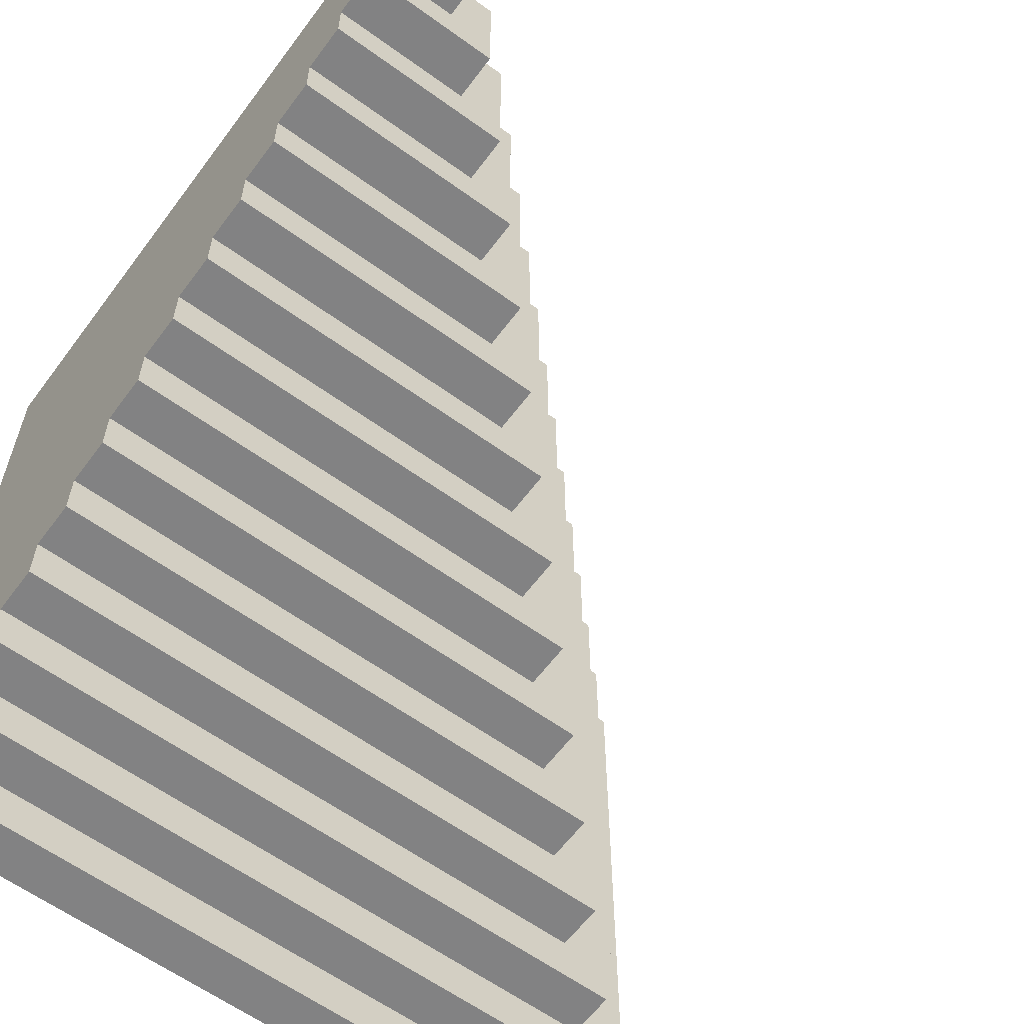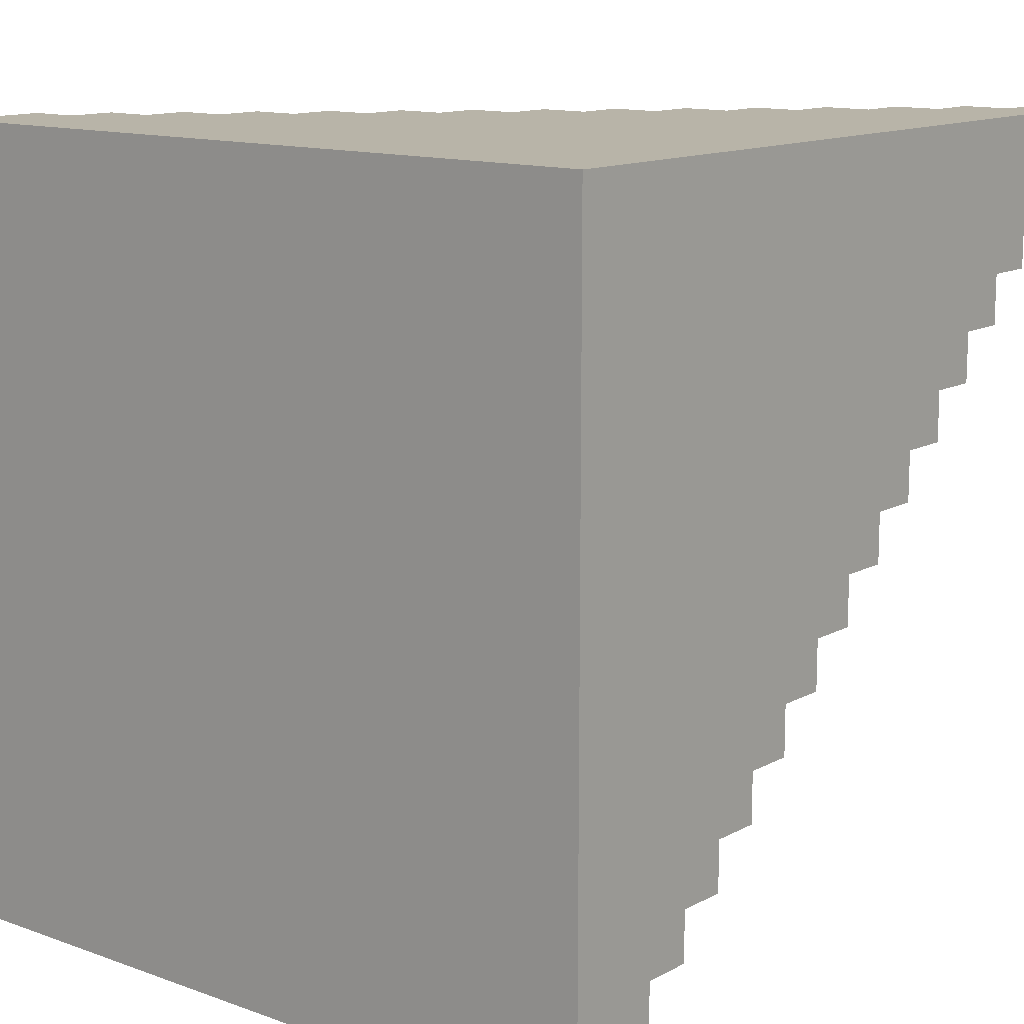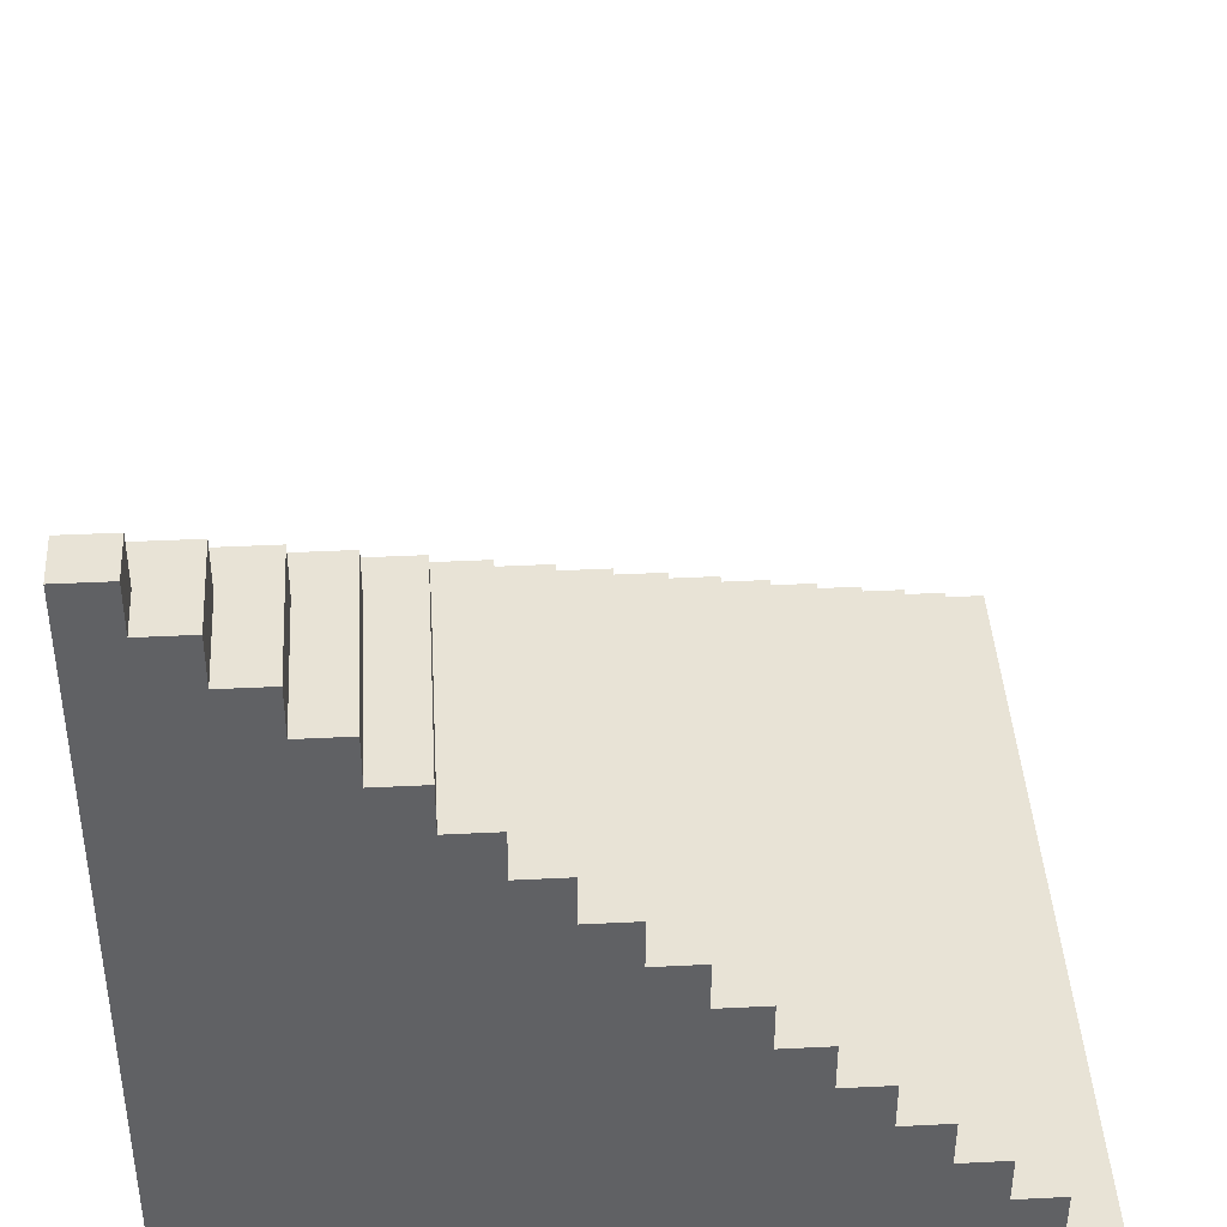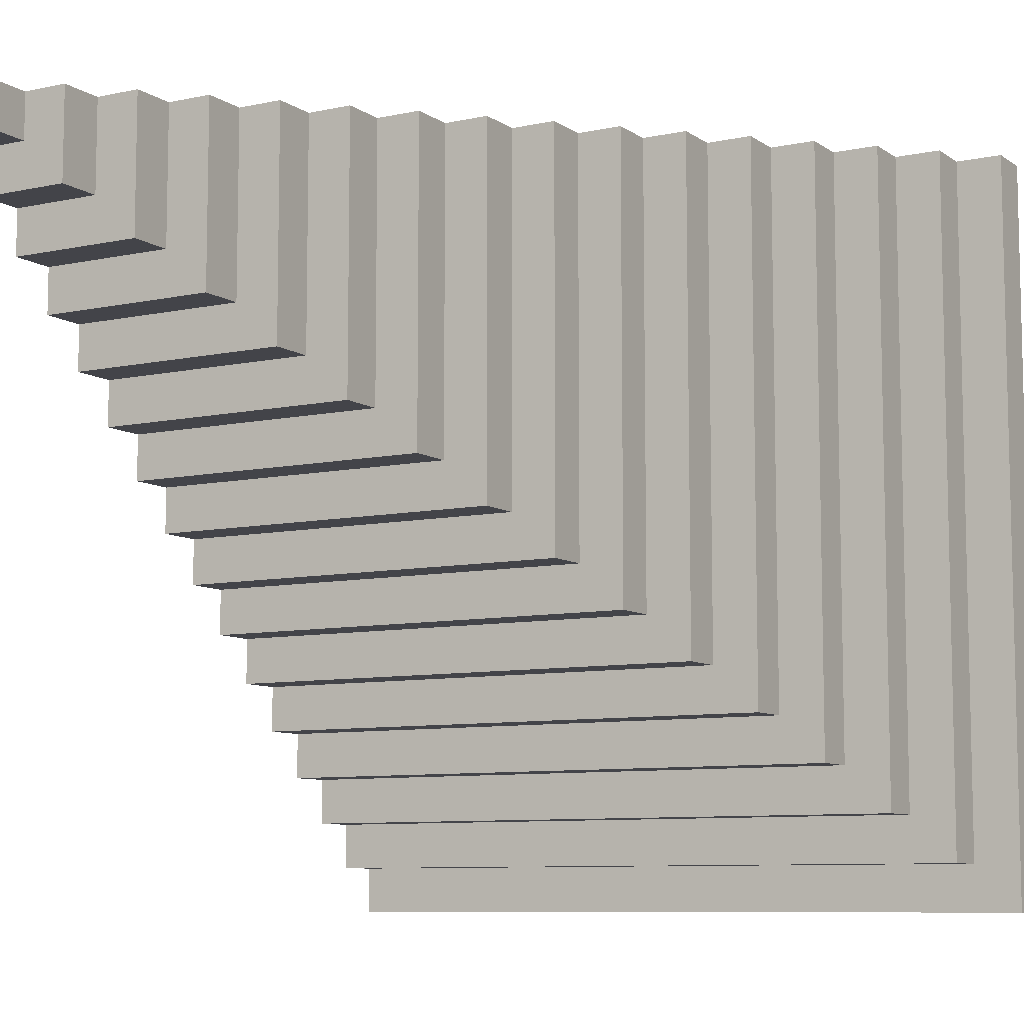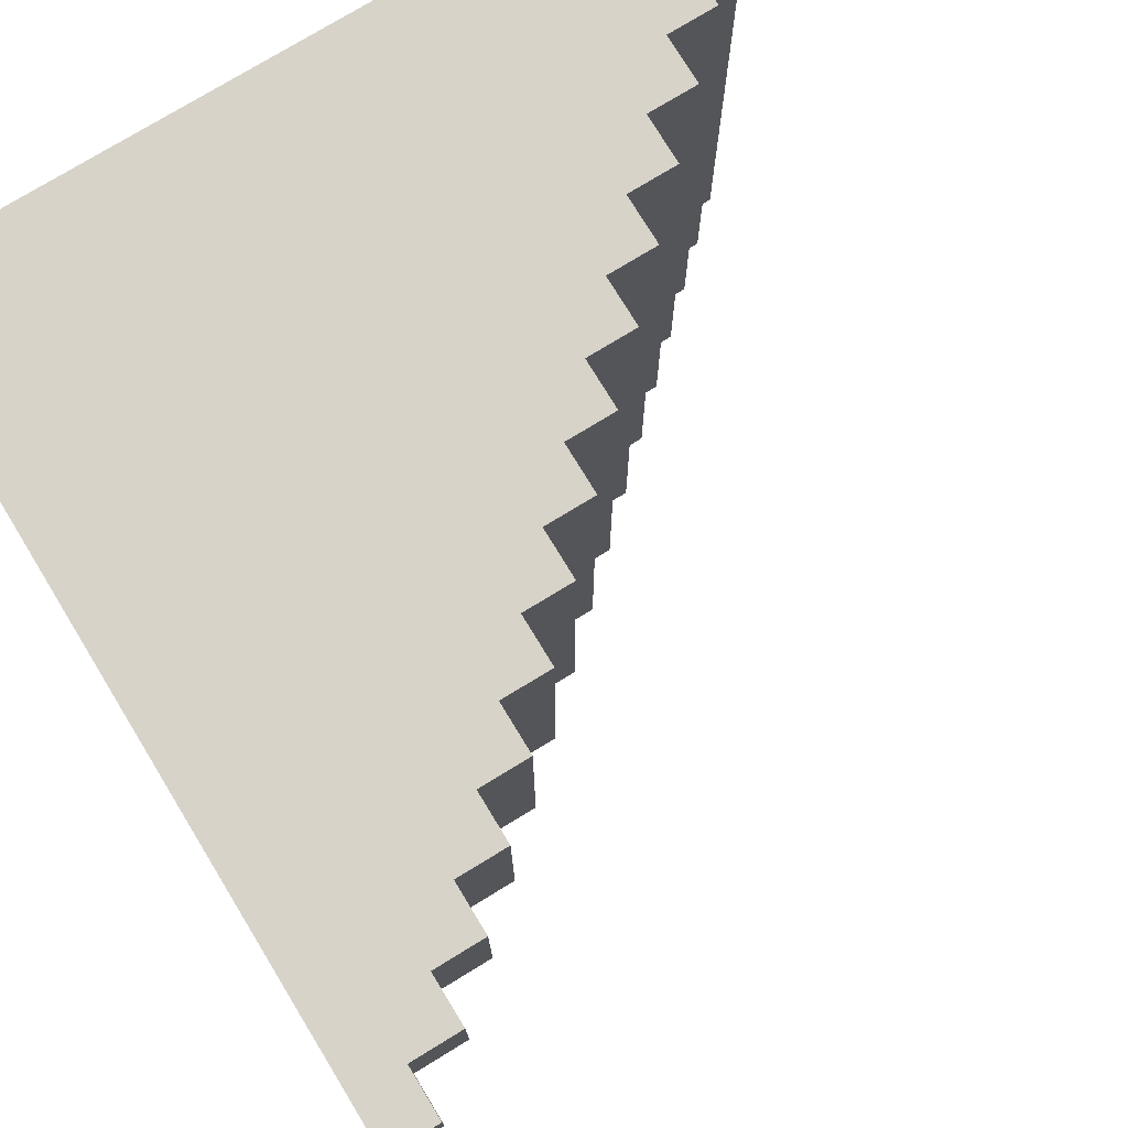
<metadata>
{"format":"obj","ext":"obj","renderer":"f3d","projection":"perspective","resolution":1024,"background":"white","views":[{"elev":-60.9,"azim":143.5,"up":"+Z"},{"elev":13.0,"azim":39.5,"up":"+Z"},{"elev":41.5,"azim":86.6,"up":"+Y"},{"elev":-8.4,"azim":-149.6,"up":"+Z"},{"elev":76.2,"azim":148.6,"up":"+Z"}]}
</metadata>
<code>
o
v -0.8 -0.8 0.8
v -0.8 -0.8 -0.8
v -0.8 -0.7 0.8
v -0.8 -0.7 -0.8
v -0.7 -0.7 0.8
v -0.7 -0.7 -0.7
v -0.7 -0.6 0.8
v -0.7 -0.6 -0.7
v -0.6 -0.6 0.8
v -0.6 -0.6 -0.6
v -0.6 -0.5 0.8
v -0.6 -0.5 -0.6
v -0.5 -0.5 0.8
v -0.5 -0.5 -0.5
v -0.5 -0.4 0.8
v -0.5 -0.4 -0.5
v -0.4 -0.4 0.8
v -0.4 -0.4 -0.4
v -0.4 -0.3 0.8
v -0.4 -0.3 -0.4
v -0.3 -0.3 0.8
v -0.3 -0.3 -0.3
v -0.3 -0.2 0.8
v -0.3 -0.2 -0.3
v -0.2 -0.2 0.8
v -0.2 -0.2 -0.2
v -0.2 -0.1 0.8
v -0.2 -0.1 -0.2
v -0.1 -0.1 0.8
v -0.1 -0.1 -0.1
v -0.1 0 0.8
v -0.1 0 -0.1
v 0 0 0.8
v 0 0 0
v 0 0.1 0.8
v 0 0.1 0
v 0.1 0.1 0.8
v 0.1 0.1 0.1
v 0.1 0.2 0.8
v 0.1 0.2 0.1
v 0.2 0.2 0.8
v 0.2 0.2 0.2
v 0.2 0.3 0.8
v 0.2 0.3 0.2
v 0.3 0.3 0.8
v 0.3 0.3 0.3
v 0.3 0.4 0.8
v 0.3 0.4 0.3
v 0.4 0.4 0.8
v 0.4 0.4 0.4
v 0.4 0.5 0.8
v 0.4 0.5 0.4
v 0.5 0.5 0.8
v 0.5 0.5 0.5
v 0.5 0.6 0.8
v 0.5 0.6 0.5
v 0.6 0.6 0.8
v 0.6 0.6 0.6
v 0.6 0.7 0.8
v 0.6 0.7 0.6
v 0.7 0.7 0.8
v 0.7 0.7 0.7
v 0.7 0.8 0.8
v 0.7 0.8 0.7
v 0.8 -0.8 0.8
v 0.8 -0.8 -0.5
v 0.8 -0.8 -0.6
v 0.8 -0.8 -0.7
v 0.8 -0.8 -0.8
v 0.8 -0.7 -0.2
v 0.8 -0.7 -0.3
v 0.8 -0.7 -0.6
v 0.8 -0.7 -0.7
v 0.8 -0.7 -0.8
v 0.8 -0.6 0
v 0.8 -0.6 -0.1
v 0.8 -0.6 -0.4
v 0.8 -0.6 -0.5
v 0.8 -0.6 -0.6
v 0.8 -0.6 -0.7
v 0.8 -0.5 -0.1
v 0.8 -0.5 -0.2
v 0.8 -0.5 -0.3
v 0.8 -0.5 -0.4
v 0.8 -0.5 -0.5
v 0.8 -0.5 -0.6
v 0.8 -0.4 -0.4
v 0.8 -0.4 -0.5
v 0.8 -0.3 -0.3
v 0.8 -0.3 -0.4
v 0.8 -0.2 0.1
v 0.8 -0.2 0
v 0.8 -0.2 -0.2
v 0.8 -0.2 -0.3
v 0.8 -0.1 0.4
v 0.8 -0.1 0.3
v 0.8 -0.1 -0.1
v 0.8 -0.1 -0.2
v 0.8 0 0.2
v 0.8 0 0.1
v 0.8 0 0
v 0.8 0 -0.1
v 0.8 0.1 0.7
v 0.8 0.1 0.6
v 0.8 0.1 0.5
v 0.8 0.1 0.4
v 0.8 0.1 0.1
v 0.8 0.1 0
v 0.8 0.2 0.7
v 0.8 0.2 0.6
v 0.8 0.2 0.3
v 0.8 0.2 0.2
v 0.8 0.2 0.1
v 0.8 0.3 0.6
v 0.8 0.3 0.5
v 0.8 0.3 0.3
v 0.8 0.3 0.2
v 0.8 0.4 0.7
v 0.8 0.4 0.6
v 0.8 0.4 0.4
v 0.8 0.4 0.3
v 0.8 0.5 0.5
v 0.8 0.5 0.4
v 0.8 0.6 0.8
v 0.8 0.6 0.7
v 0.8 0.6 0.6
v 0.8 0.6 0.5
v 0.8 0.7 0.7
v 0.8 0.7 0.6
v 0.8 0.8 0.8
v 0.8 0.8 0.7
v -0.8 -0.8 0.8
v -0.8 -0.7 0.8
v -0.7 -0.8 0.8
v -0.7 -0.7 0.8
v -0.7 -0.6 0.8
v -0.6 -0.7 0.8
v -0.6 -0.6 0.8
v -0.6 -0.5 0.8
v -0.5 -0.5 0.8
v -0.5 -0.4 0.8
v -0.4 -0.7 0.8
v -0.4 -0.6 0.8
v -0.4 -0.4 0.8
v -0.4 -0.3 0.8
v -0.3 -0.7 0.8
v -0.3 -0.5 0.8
v -0.3 -0.3 0.8
v -0.3 -0.2 0.8
v -0.2 -0.5 0.8
v -0.2 -0.2 0.8
v -0.2 -0.1 0.8
v -0.1 -0.2 0.8
v -0.1 -0.1 0.8
v -0.1 0 0.8
v 0 -0.1 0.8
v 0 0 0.8
v 0 0.1 0.8
v 0.1 -0.4 0.8
v 0.1 -0.3 0.8
v 0.1 -0.2 0.8
v 0.1 0 0.8
v 0.1 0.1 0.8
v 0.1 0.2 0.8
v 0.2 -0.4 0.8
v 0.2 -0.3 0.8
v 0.2 -0.2 0.8
v 0.2 -0.1 0.8
v 0.2 0.2 0.8
v 0.2 0.3 0.8
v 0.3 -0.3 0.8
v 0.3 -0.1 0.8
v 0.3 0.3 0.8
v 0.3 0.4 0.8
v 0.4 -0.3 0.8
v 0.4 0 0.8
v 0.4 0.4 0.8
v 0.4 0.5 0.8
v 0.5 0 0.8
v 0.5 0.3 0.8
v 0.5 0.5 0.8
v 0.5 0.6 0.8
v 0.6 0.2 0.8
v 0.6 0.3 0.8
v 0.6 0.6 0.8
v 0.6 0.7 0.8
v 0.7 0.2 0.8
v 0.7 0.6 0.8
v 0.7 0.7 0.8
v 0.7 0.8 0.8
v 0.8 -0.8 0.8
v 0.8 0.6 0.8
v 0.8 0.8 0.8
v 0.7 0.7 0.7
v 0.7 0.8 0.7
v 0.8 0.7 0.7
v 0.8 0.8 0.7
v 0.6 0.6 0.6
v 0.6 0.7 0.6
v 0.8 0.6 0.6
v 0.8 0.7 0.6
v 0.5 0.5 0.5
v 0.5 0.6 0.5
v 0.8 0.5 0.5
v 0.8 0.6 0.5
v 0.4 0.4 0.4
v 0.4 0.5 0.4
v 0.8 0.4 0.4
v 0.8 0.5 0.4
v 0.3 0.3 0.3
v 0.3 0.4 0.3
v 0.8 0.3 0.3
v 0.8 0.4 0.3
v 0.2 0.2 0.2
v 0.2 0.3 0.2
v 0.8 0.2 0.2
v 0.8 0.3 0.2
v 0.1 0.1 0.1
v 0.1 0.2 0.1
v 0.8 0.1 0.1
v 0.8 0.2 0.1
v 0 0 0
v 0 0.1 0
v 0.8 0 0
v 0.8 0.1 0
v -0.1 -0.1 -0.1
v -0.1 0 -0.1
v 0.8 -0.1 -0.1
v 0.8 0 -0.1
v -0.2 -0.2 -0.2
v -0.2 -0.1 -0.2
v 0.8 -0.2 -0.2
v 0.8 -0.1 -0.2
v -0.3 -0.3 -0.3
v -0.3 -0.2 -0.3
v 0.8 -0.3 -0.3
v 0.8 -0.2 -0.3
v -0.4 -0.4 -0.4
v -0.4 -0.3 -0.4
v 0.8 -0.4 -0.4
v 0.8 -0.3 -0.4
v -0.5 -0.5 -0.5
v -0.5 -0.4 -0.5
v 0.8 -0.5 -0.5
v 0.8 -0.4 -0.5
v -0.6 -0.6 -0.6
v -0.6 -0.5 -0.6
v 0.8 -0.6 -0.6
v 0.8 -0.5 -0.6
v -0.7 -0.7 -0.7
v -0.7 -0.6 -0.7
v 0.8 -0.7 -0.7
v 0.8 -0.6 -0.7
v -0.8 -0.8 -0.8
v -0.8 -0.7 -0.8
v 0.8 -0.8 -0.8
v 0.8 -0.7 -0.8
v -0.8 -0.8 0.8
v -0.7 -0.8 0.8
v 0.8 -0.8 0.8
v 0.7 -0.8 -0.5
v 0.8 -0.8 -0.5
v 0.7 -0.8 -0.6
v 0.8 -0.8 -0.6
v -0.7 -0.8 -0.7
v 0.8 -0.8 -0.7
v -0.8 -0.8 -0.8
v 0.8 -0.8 -0.8
v -0.8 -0.7 0.8
v -0.7 -0.7 0.8
v -0.7 -0.7 -0.7
v 0.8 -0.7 -0.7
v -0.8 -0.7 -0.8
v 0.8 -0.7 -0.8
v -0.7 -0.6 0.8
v -0.6 -0.6 0.8
v -0.6 -0.6 -0.6
v 0.8 -0.6 -0.6
v -0.7 -0.6 -0.7
v 0.8 -0.6 -0.7
v -0.6 -0.5 0.8
v -0.5 -0.5 0.8
v -0.5 -0.5 -0.5
v 0.8 -0.5 -0.5
v -0.6 -0.5 -0.6
v 0.8 -0.5 -0.6
v -0.5 -0.4 0.8
v -0.4 -0.4 0.8
v -0.4 -0.4 -0.4
v 0.8 -0.4 -0.4
v -0.5 -0.4 -0.5
v 0.8 -0.4 -0.5
v -0.4 -0.3 0.8
v -0.3 -0.3 0.8
v -0.3 -0.3 -0.3
v 0.8 -0.3 -0.3
v -0.4 -0.3 -0.4
v 0.8 -0.3 -0.4
v -0.3 -0.2 0.8
v -0.2 -0.2 0.8
v -0.2 -0.2 -0.2
v 0.8 -0.2 -0.2
v -0.3 -0.2 -0.3
v 0.8 -0.2 -0.3
v -0.2 -0.1 0.8
v -0.1 -0.1 0.8
v -0.1 -0.1 -0.1
v 0.8 -0.1 -0.1
v -0.2 -0.1 -0.2
v 0.8 -0.1 -0.2
v -0.1 0 0.8
v 0 0 0.8
v 0 0 0
v 0.8 0 0
v -0.1 0 -0.1
v 0.8 0 -0.1
v 0 0.1 0.8
v 0.1 0.1 0.8
v 0.1 0.1 0.1
v 0.8 0.1 0.1
v 0 0.1 0
v 0.8 0.1 0
v 0.1 0.2 0.8
v 0.2 0.2 0.8
v 0.2 0.2 0.2
v 0.8 0.2 0.2
v 0.1 0.2 0.1
v 0.8 0.2 0.1
v 0.2 0.3 0.8
v 0.3 0.3 0.8
v 0.3 0.3 0.3
v 0.8 0.3 0.3
v 0.2 0.3 0.2
v 0.8 0.3 0.2
v 0.3 0.4 0.8
v 0.4 0.4 0.8
v 0.4 0.4 0.4
v 0.8 0.4 0.4
v 0.3 0.4 0.3
v 0.8 0.4 0.3
v 0.4 0.5 0.8
v 0.5 0.5 0.8
v 0.5 0.5 0.5
v 0.8 0.5 0.5
v 0.4 0.5 0.4
v 0.8 0.5 0.4
v 0.5 0.6 0.8
v 0.6 0.6 0.8
v 0.6 0.6 0.6
v 0.8 0.6 0.6
v 0.5 0.6 0.5
v 0.8 0.6 0.5
v 0.6 0.7 0.8
v 0.7 0.7 0.8
v 0.7 0.7 0.7
v 0.8 0.7 0.7
v 0.6 0.7 0.6
v 0.8 0.7 0.6
v 0.7 0.8 0.8
v 0.8 0.8 0.8
v 0.7 0.8 0.7
v 0.8 0.8 0.7
f 3 2 1
f 4 2 3
f 7 6 5
f 8 6 7
f 11 10 9
f 12 10 11
f 15 14 13
f 16 14 15
f 19 18 17
f 20 18 19
f 23 22 21
f 24 22 23
f 27 26 25
f 28 26 27
f 31 30 29
f 32 30 31
f 35 34 33
f 36 34 35
f 39 38 37
f 40 38 39
f 43 42 41
f 44 42 43
f 47 46 45
f 48 46 47
f 51 50 49
f 52 50 51
f 55 54 53
f 56 54 55
f 59 58 57
f 60 58 59
f 63 62 61
f 64 62 63
f 65 66 70
f 70 66 71
f 66 67 72
f 67 68 72
f 68 69 73
f 72 68 73
f 73 69 74
f 65 70 75
f 75 70 76
f 71 66 77
f 66 72 78
f 77 66 78
f 72 73 78
f 78 73 79
f 79 73 80
f 76 70 81
f 75 76 81
f 70 71 82
f 81 70 82
f 71 77 83
f 82 71 83
f 78 79 84
f 83 77 84
f 77 78 84
f 84 79 85
f 85 79 86
f 81 82 87
f 82 83 87
f 84 85 87
f 83 84 87
f 87 85 88
f 81 87 89
f 89 87 90
f 65 75 91
f 75 81 92
f 91 75 92
f 81 89 92
f 92 89 93
f 93 89 94
f 65 91 95
f 95 91 96
f 91 92 97
f 92 93 97
f 97 93 98
f 96 91 99
f 91 97 100
f 99 91 100
f 100 97 101
f 101 97 102
f 65 95 103
f 103 95 104
f 104 95 105
f 95 96 106
f 105 95 106
f 99 100 107
f 100 101 107
f 107 101 108
f 65 103 109
f 103 104 109
f 104 105 110
f 109 104 110
f 96 99 111
f 106 96 111
f 105 106 111
f 99 107 112
f 111 99 112
f 112 107 113
f 110 105 114
f 109 110 114
f 111 112 115
f 114 105 115
f 105 111 115
f 115 112 116
f 116 112 117
f 65 109 118
f 109 114 118
f 115 116 119
f 118 114 119
f 114 115 119
f 119 116 120
f 120 116 121
f 118 119 122
f 119 120 122
f 122 120 123
f 65 118 124
f 118 122 125
f 124 118 125
f 125 122 126
f 126 122 127
f 124 125 128
f 125 126 128
f 128 126 129
f 124 128 130
f 130 128 131
f 134 133 132
f 135 133 134
f 137 135 134
f 137 136 135
f 138 136 137
f 140 139 138
f 142 137 134
f 142 138 137
f 143 141 140
f 143 138 142
f 143 140 138
f 144 141 143
f 146 142 134
f 146 145 144
f 146 144 143
f 146 143 142
f 147 145 146
f 148 145 147
f 150 147 146
f 150 149 148
f 150 148 147
f 151 149 150
f 153 151 150
f 153 152 151
f 154 152 153
f 156 154 153
f 156 155 154
f 157 155 156
f 159 153 150
f 159 156 153
f 159 157 156
f 160 157 159
f 161 157 160
f 162 158 157
f 162 157 161
f 163 158 162
f 165 159 150
f 165 160 159
f 166 161 160
f 166 160 165
f 167 164 163
f 167 161 166
f 167 163 162
f 167 162 161
f 168 164 167
f 169 164 168
f 171 166 165
f 171 167 166
f 171 168 167
f 172 170 169
f 172 168 171
f 172 169 168
f 173 170 172
f 175 171 165
f 175 174 173
f 175 173 172
f 175 172 171
f 176 174 175
f 177 174 176
f 179 176 175
f 179 178 177
f 179 177 176
f 180 178 179
f 181 178 180
f 183 180 179
f 184 182 181
f 184 180 183
f 184 181 180
f 185 182 184
f 187 183 179
f 187 186 185
f 187 185 184
f 187 184 183
f 188 186 187
f 189 186 188
f 191 146 134
f 191 150 146
f 191 165 150
f 191 188 187
f 191 187 179
f 191 179 175
f 191 175 165
f 192 190 189
f 192 188 191
f 192 189 188
f 193 190 192
f 194 195 196
f 196 195 197
f 198 199 200
f 200 199 201
f 202 203 204
f 204 203 205
f 206 207 208
f 208 207 209
f 210 211 212
f 212 211 213
f 214 215 216
f 216 215 217
f 218 219 220
f 220 219 221
f 222 223 224
f 224 223 225
f 226 227 228
f 228 227 229
f 230 231 232
f 232 231 233
f 234 235 236
f 236 235 237
f 238 239 240
f 240 239 241
f 242 243 244
f 244 243 245
f 246 247 248
f 248 247 249
f 250 251 252
f 252 251 253
f 254 255 256
f 256 255 257
f 261 260 259
f 262 260 261
f 263 261 259
f 263 262 261
f 264 262 263
f 265 259 258
f 265 263 259
f 265 264 263
f 266 264 265
f 267 265 258
f 267 266 265
f 268 266 267
f 269 270 271
f 269 271 273
f 271 272 273
f 273 272 274
f 275 276 277
f 275 277 279
f 277 278 279
f 279 278 280
f 281 282 283
f 281 283 285
f 283 284 285
f 285 284 286
f 287 288 289
f 287 289 291
f 289 290 291
f 291 290 292
f 293 294 295
f 293 295 297
f 295 296 297
f 297 296 298
f 299 300 301
f 299 301 303
f 301 302 303
f 303 302 304
f 305 306 307
f 305 307 309
f 307 308 309
f 309 308 310
f 311 312 313
f 311 313 315
f 313 314 315
f 315 314 316
f 317 318 319
f 317 319 321
f 319 320 321
f 321 320 322
f 323 324 325
f 323 325 327
f 325 326 327
f 327 326 328
f 329 330 331
f 329 331 333
f 331 332 333
f 333 332 334
f 335 336 337
f 335 337 339
f 337 338 339
f 339 338 340
f 341 342 343
f 341 343 345
f 343 344 345
f 345 344 346
f 347 348 349
f 347 349 351
f 349 350 351
f 351 350 352
f 353 354 355
f 353 355 357
f 355 356 357
f 357 356 358
f 359 360 361
f 361 360 362

</code>
